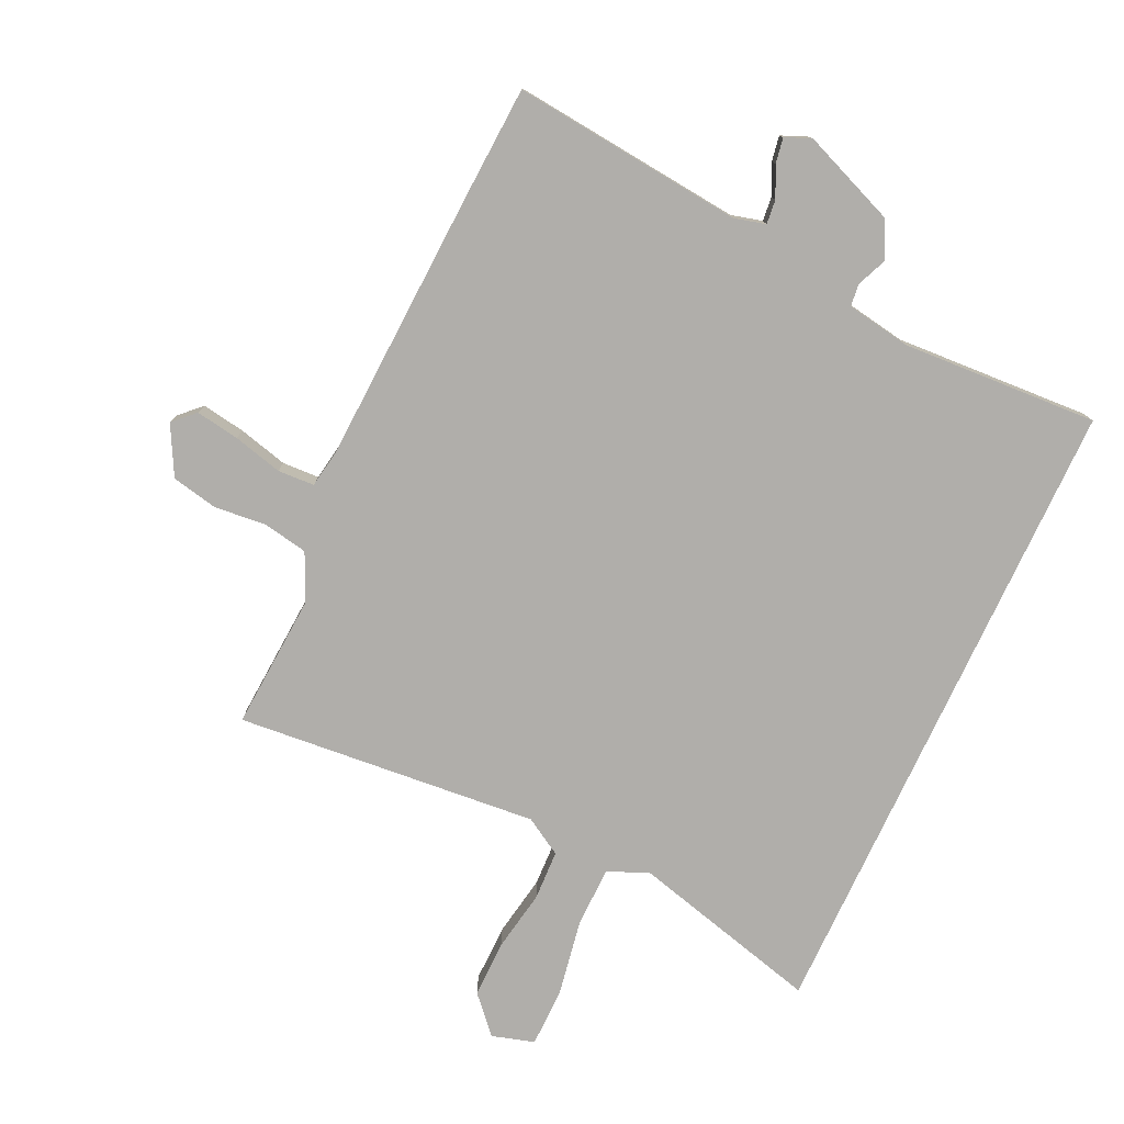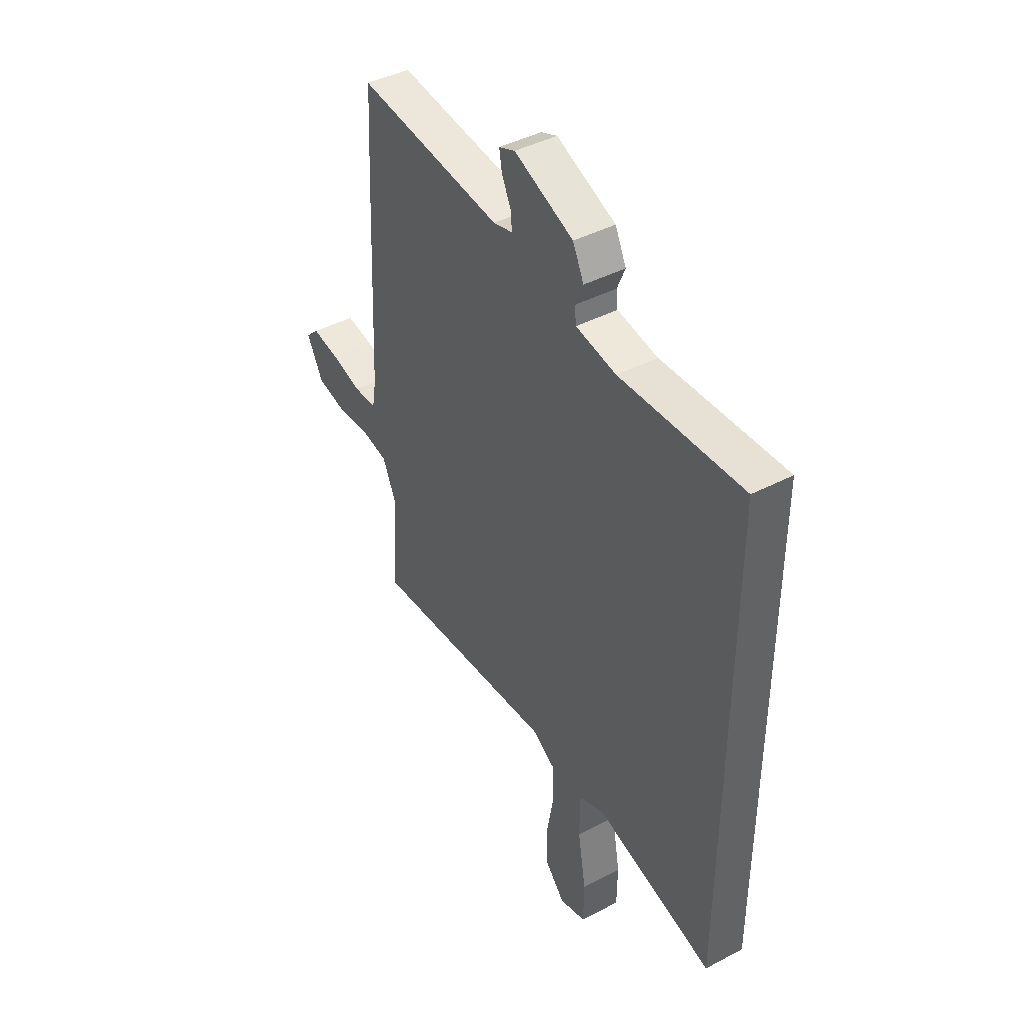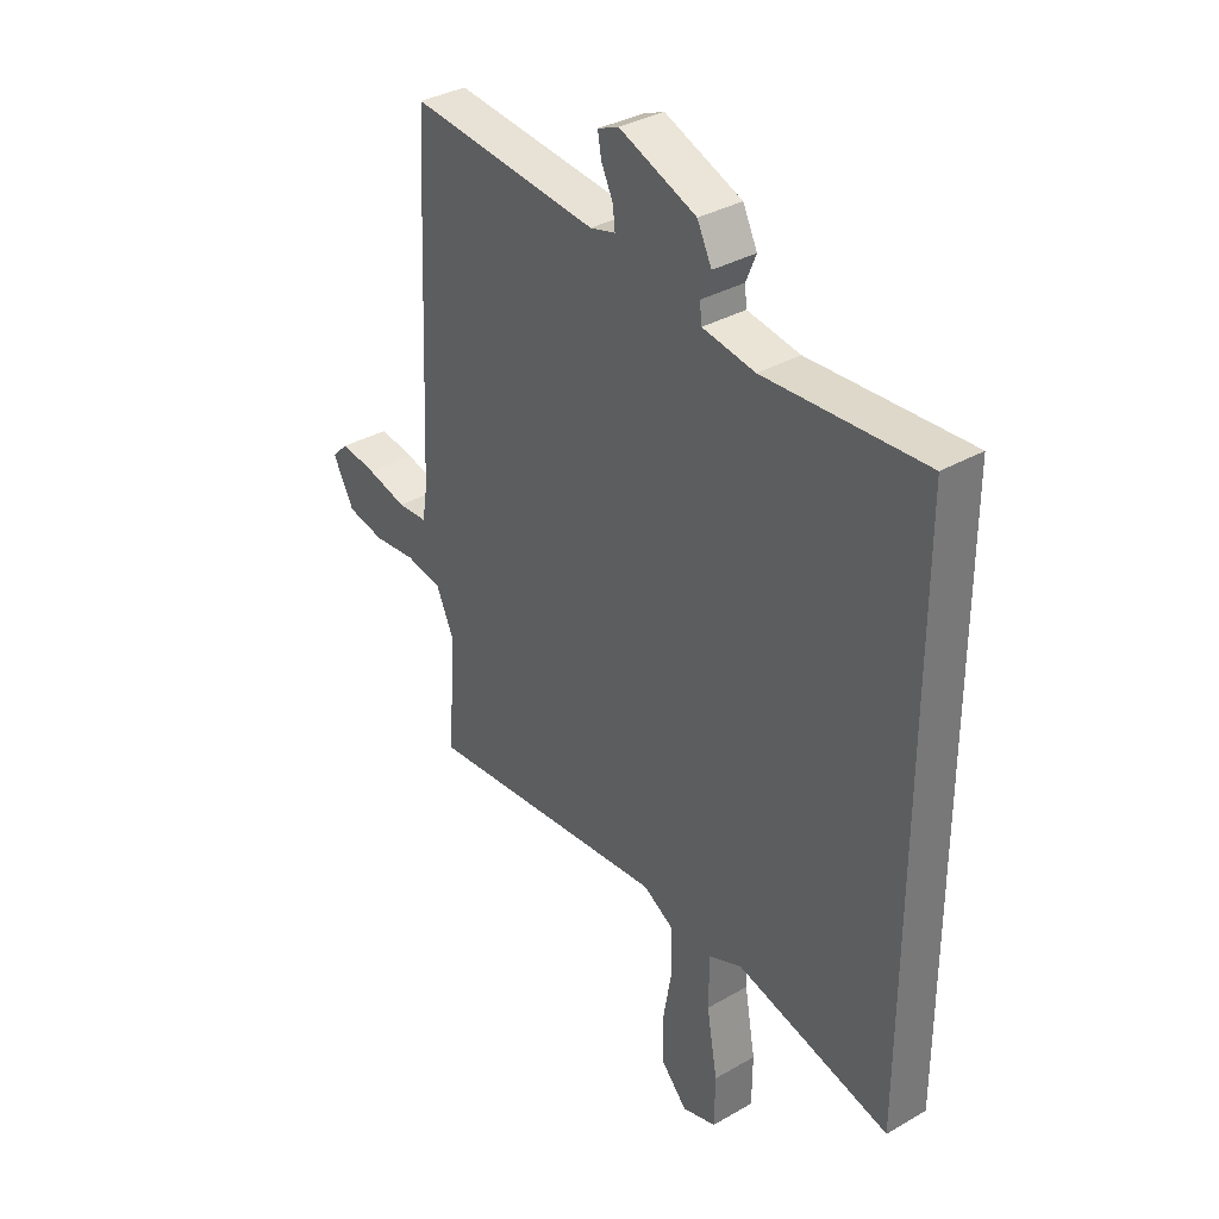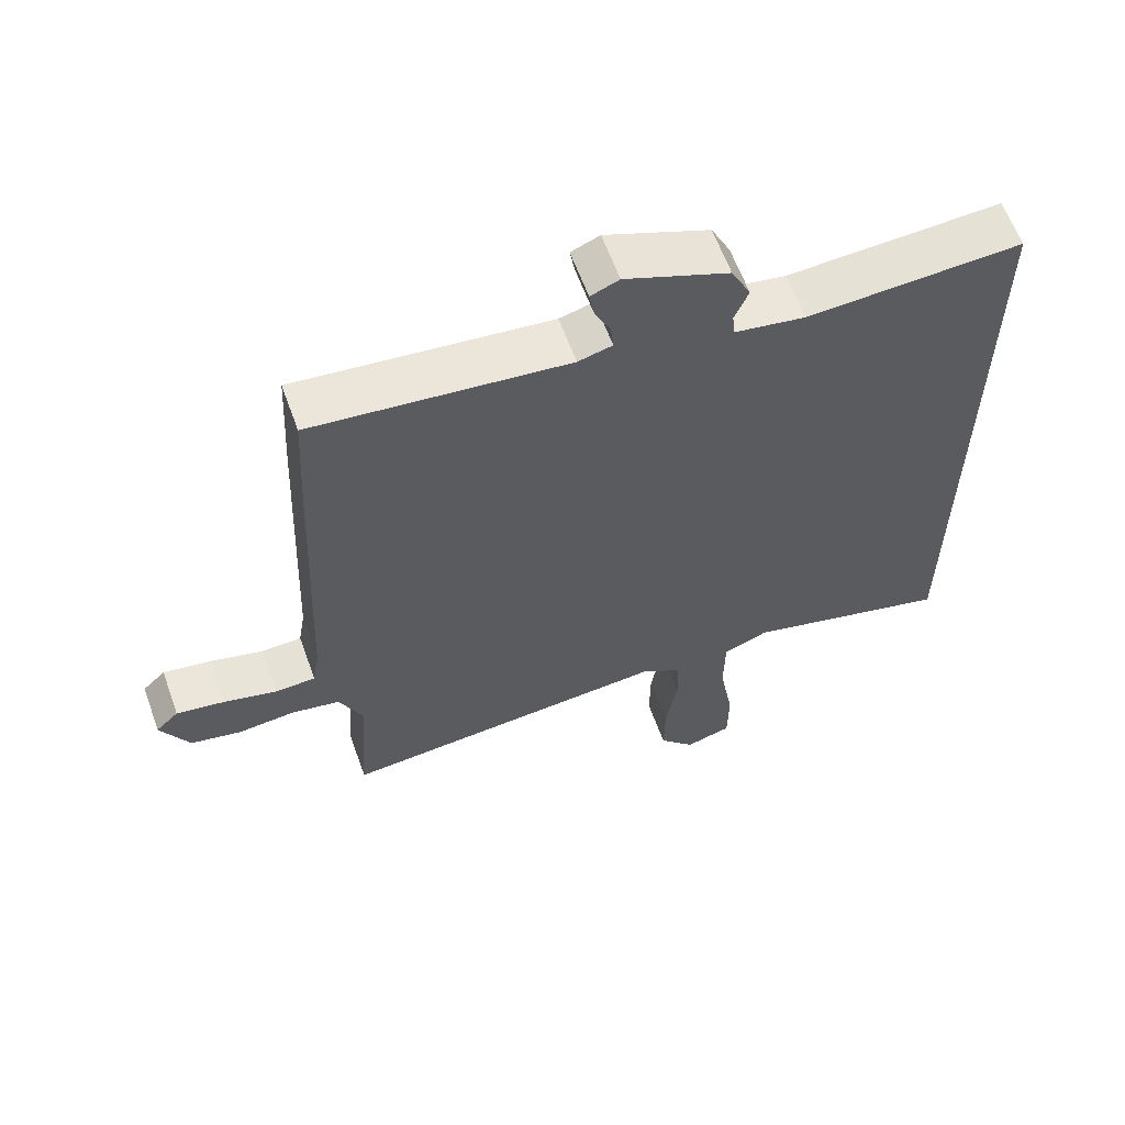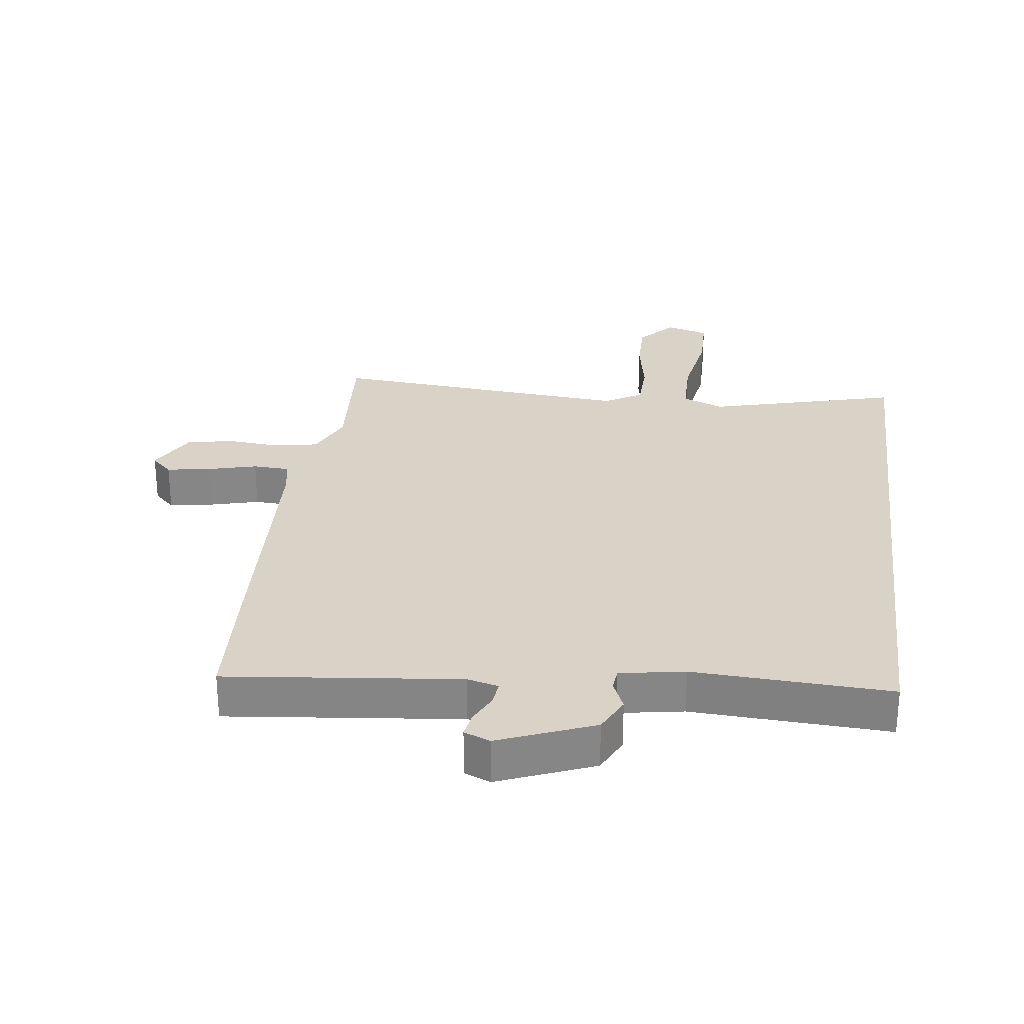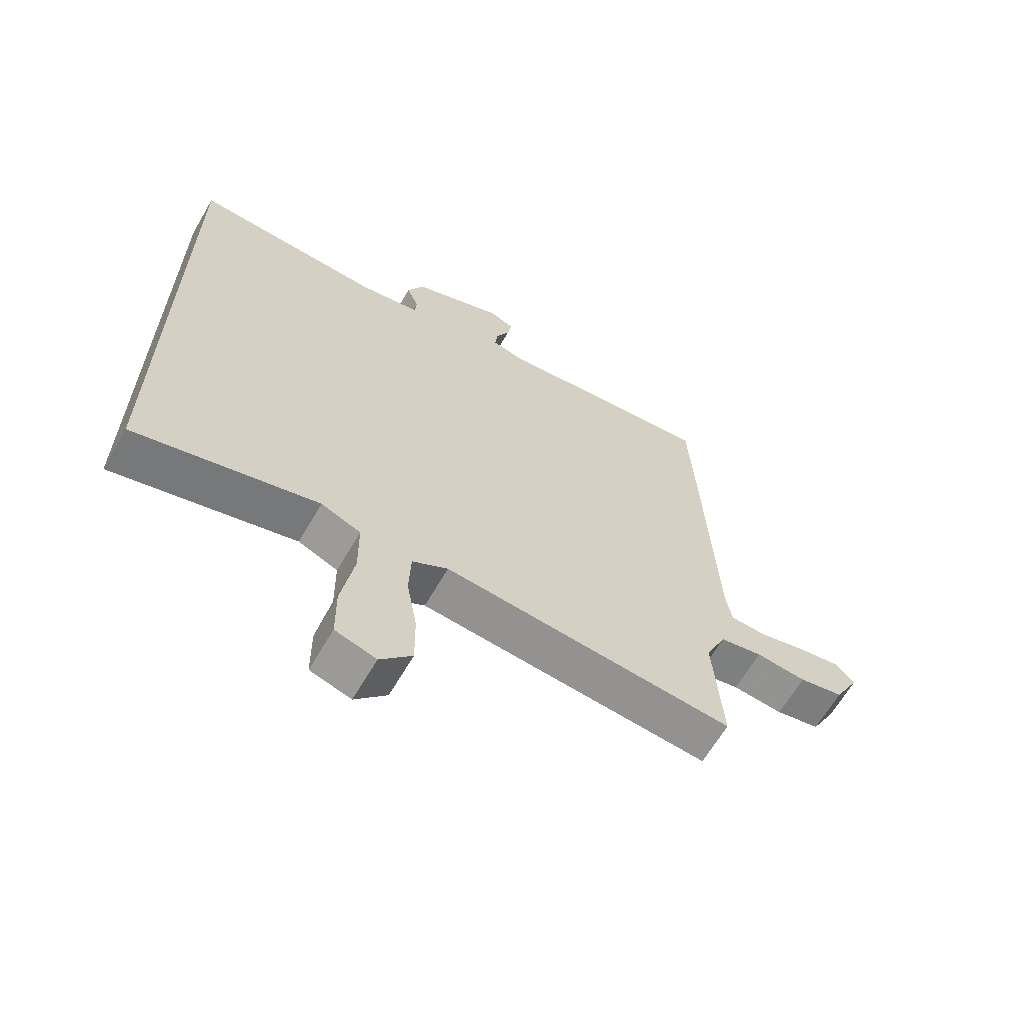
<metadata>
{"format":"obj","ext":"obj","renderer":"f3d","projection":"perspective","resolution":1024,"background":"white","views":[{"elev":-77.9,"azim":-25.0,"up":"+Y"},{"elev":42.8,"azim":58.0,"up":"+Z"},{"elev":34.7,"azim":52.3,"up":"+Z"},{"elev":61.6,"azim":-19.9,"up":"+Z"},{"elev":28.0,"azim":7.1,"up":"+Y"},{"elev":-64.5,"azim":149.8,"up":"+Z"}]}
</metadata>
<code>
v -0.487 0.07 -0.502
v -0.473 0.07 -0.289
v -0.507 0.07 -0.214
v -0.577 0.07 -0.201
v -0.66 0.07 -0.209
v -0.733 0.07 -0.194
v -0.774 0.07 -0.117
v -0.741 0.07 -0.085
v -0.672 0.07 -0.096
v -0.594 0.07 -0.116
v -0.536 0.07 -0.113
v -0.526 0.07 -0.053
v -0.507 0.07 0.373
v -0.497 0.07 0.562
v -0.13 0.07 0.524
v -0.081 0.07 0.537
v -0.085 0.07 0.575
v -0.108 0.07 0.623
v -0.115 0.07 0.663
v -0.074 0.07 0.68
v 0.076 0.07 0.62
v 0.104 0.07 0.563
v 0.084 0.07 0.515
v 0.088 0.07 0.48
v 0.19 0.07 0.463
v 0.5 0.07 0.48
v 0.5 0.07 -0.538
v 0.2 0.07 -0.46
v 0.135 0.07 -0.487
v 0.134 0.07 -0.584
v 0.155 0.07 -0.704
v 0.154 0.07 -0.797
v 0.087 0.07 -0.817
v 0.035 0.07 -0.76
v 0.036 0.07 -0.67
v 0.053 0.07 -0.573
v 0.05 0.07 -0.494
v -0.009 0.07 -0.459
v -0.487 0 -0.502
v -0.473 0 -0.289
v -0.507 0 -0.214
v -0.577 0 -0.201
v -0.66 0 -0.209
v -0.733 0 -0.194
v -0.774 0 -0.117
v -0.741 0 -0.085
v -0.672 0 -0.096
v -0.594 0 -0.116
v -0.536 0 -0.113
v -0.526 0 -0.053
v -0.507 0 0.373
v -0.497 0 0.562
v -0.13 0 0.524
v -0.081 0 0.537
v -0.085 0 0.575
v -0.108 0 0.623
v -0.115 0 0.663
v -0.074 0 0.68
v 0.076 0 0.62
v 0.104 0 0.563
v 0.084 0 0.515
v 0.088 0 0.48
v 0.19 0 0.463
v 0.5 0 0.48
v 0.5 0 -0.538
v 0.2 0 -0.46
v 0.135 0 -0.487
v 0.134 0 -0.584
v 0.155 0 -0.704
v 0.154 0 -0.797
v 0.087 0 -0.817
v 0.035 0 -0.76
v 0.036 0 -0.67
v 0.053 0 -0.573
v 0.05 0 -0.494
v -0.009 0 -0.459
f 34 35 36
f 33 34 36
f 32 33 36
f 31 32 36
f 30 31 36
f 29 30 36 37
f 28 29 37 38
f 25 26 27 28
f 24 25 28 38
f 21 22 23
f 20 21 23
f 19 20 23
f 18 19 23
f 17 18 23
f 16 17 23 24
f 38 1 2
f 24 38 2
f 16 24 2
f 15 16 2
f 15 2 3
f 14 15 3
f 13 14 3
f 12 13 3
f 8 9 10
f 7 8 10
f 6 7 10
f 5 6 10
f 4 5 10
f 4 10 11
f 3 4 11
f 3 11 12
f 74 73 72
f 74 72 71
f 74 71 70
f 74 70 69
f 74 69 68
f 75 74 68 67
f 76 75 67 66
f 66 65 64 63
f 76 66 63 62
f 61 60 59
f 61 59 58
f 61 58 57
f 61 57 56
f 61 56 55
f 62 61 55 54
f 40 39 76
f 40 76 62
f 40 62 54
f 40 54 53
f 41 40 53
f 41 53 52
f 41 52 51
f 41 51 50
f 48 47 46
f 48 46 45
f 48 45 44
f 48 44 43
f 48 43 42
f 49 48 42
f 49 42 41
f 50 49 41
f 1 39 40 2
f 2 40 41 3
f 3 41 42 4
f 4 42 43 5
f 5 43 44 6
f 6 44 45 7
f 7 45 46 8
f 8 46 47 9
f 9 47 48 10
f 10 48 49 11
f 11 49 50 12
f 12 50 51 13
f 13 51 52 14
f 14 52 53 15
f 15 53 54 16
f 16 54 55 17
f 17 55 56 18
f 18 56 57 19
f 19 57 58 20
f 20 58 59 21
f 21 59 60 22
f 22 60 61 23
f 23 61 62 24
f 24 62 63 25
f 25 63 64 26
f 26 64 65 27
f 27 65 66 28
f 28 66 67 29
f 29 67 68 30
f 30 68 69 31
f 31 69 70 32
f 32 70 71 33
f 33 71 72 34
f 34 72 73 35
f 35 73 74 36
f 36 74 75 37
f 37 75 76 38
f 38 76 39 1

</code>
